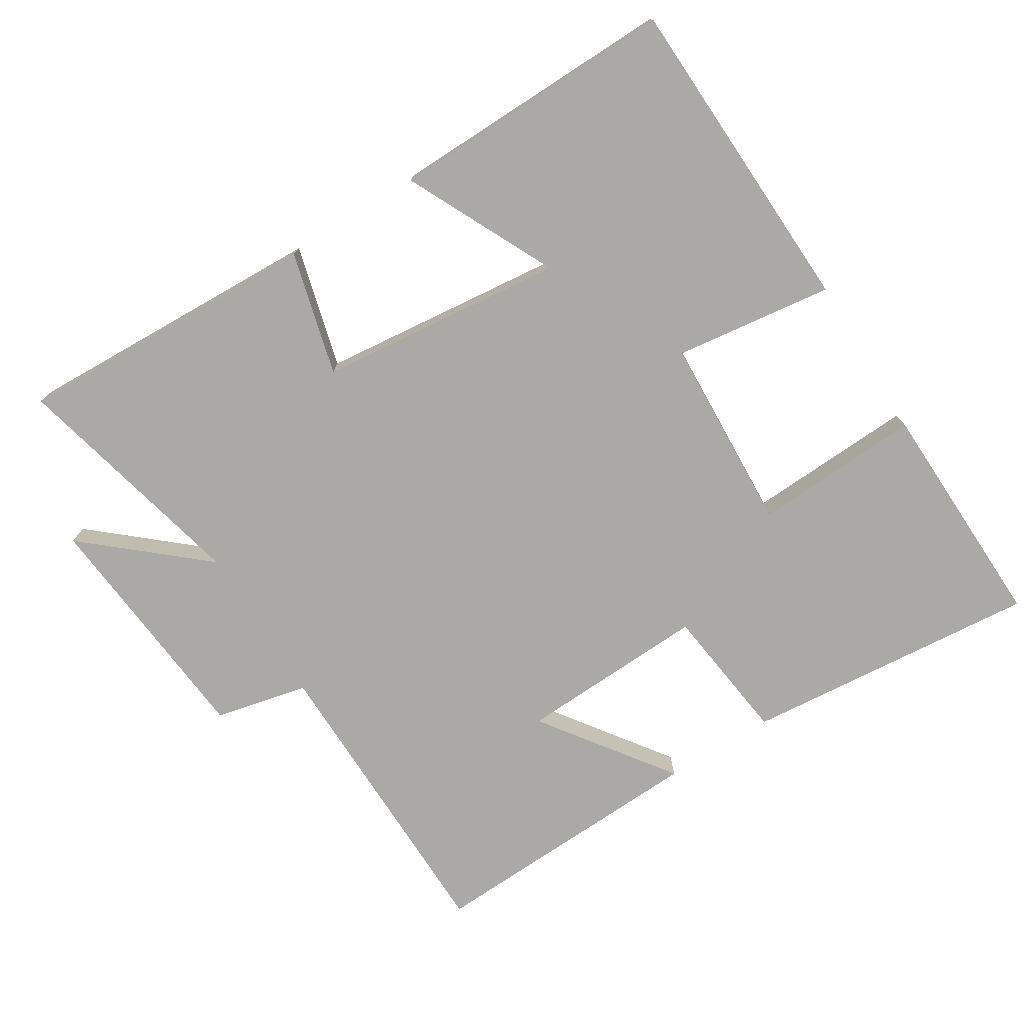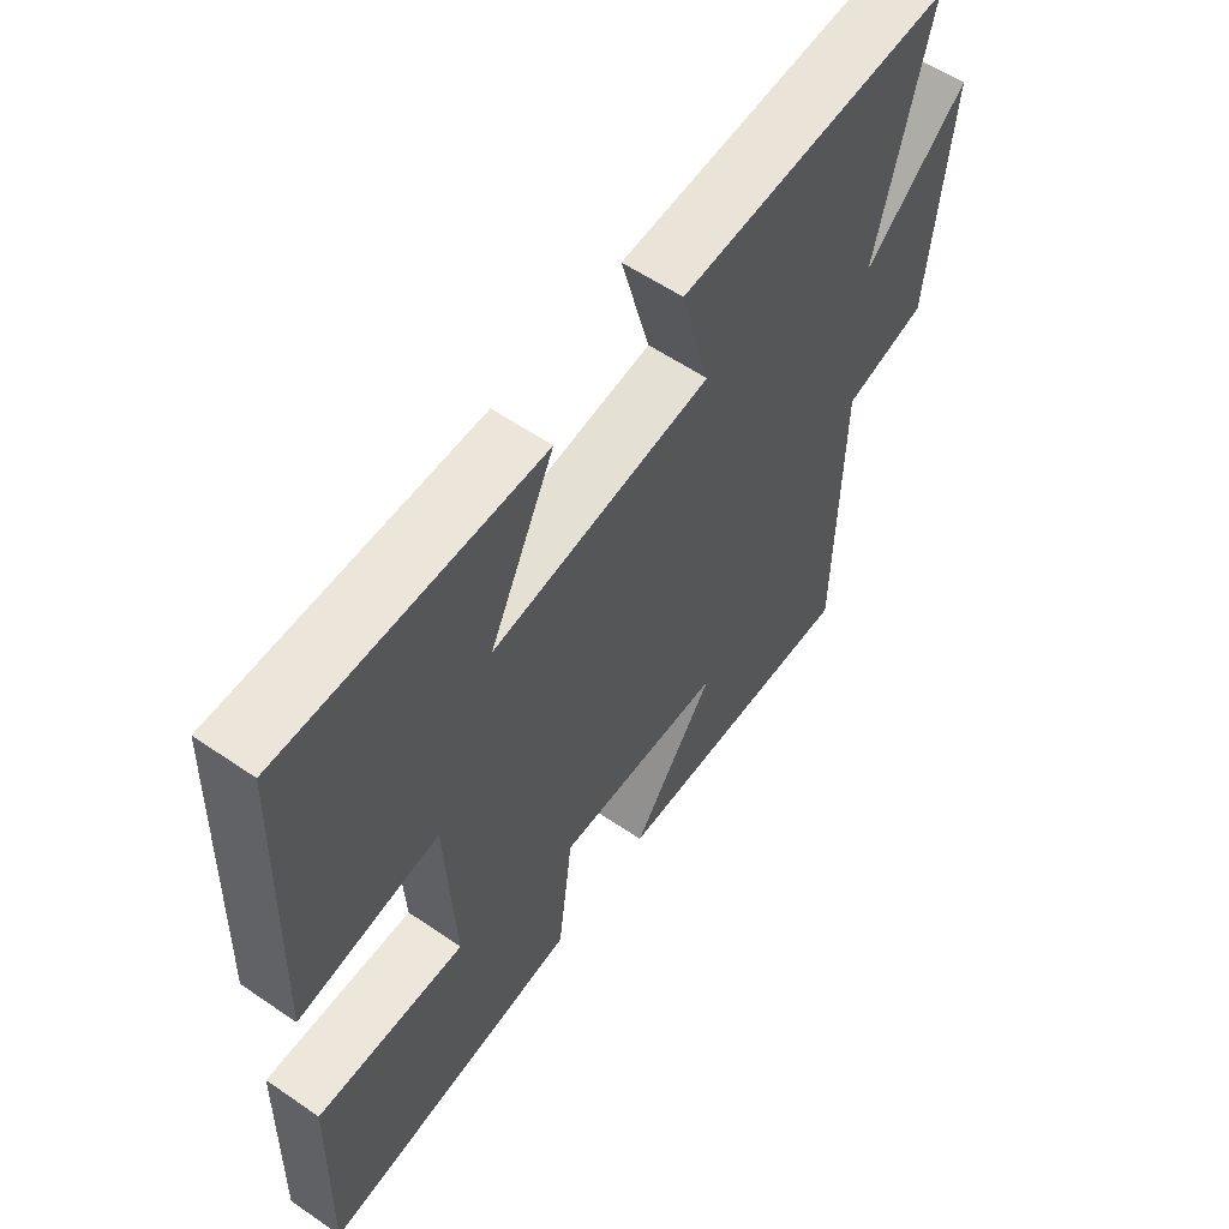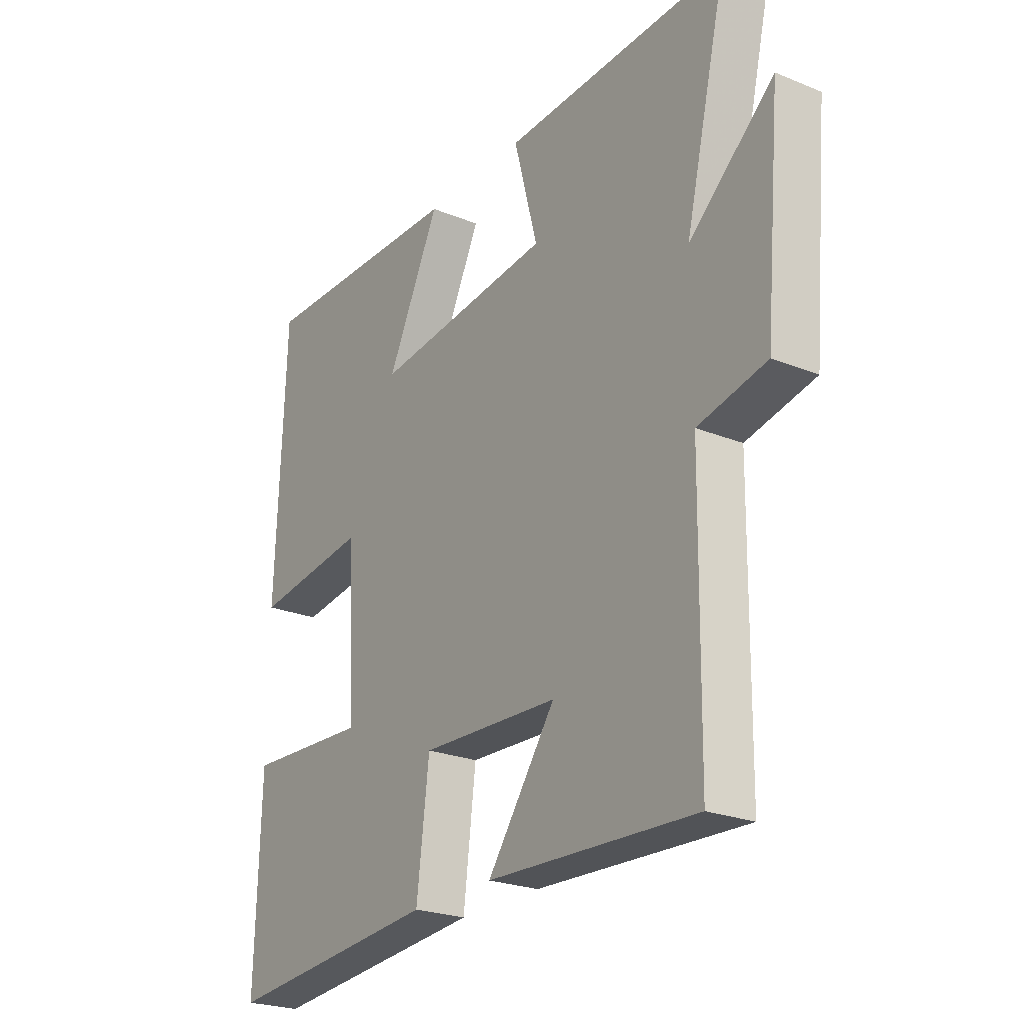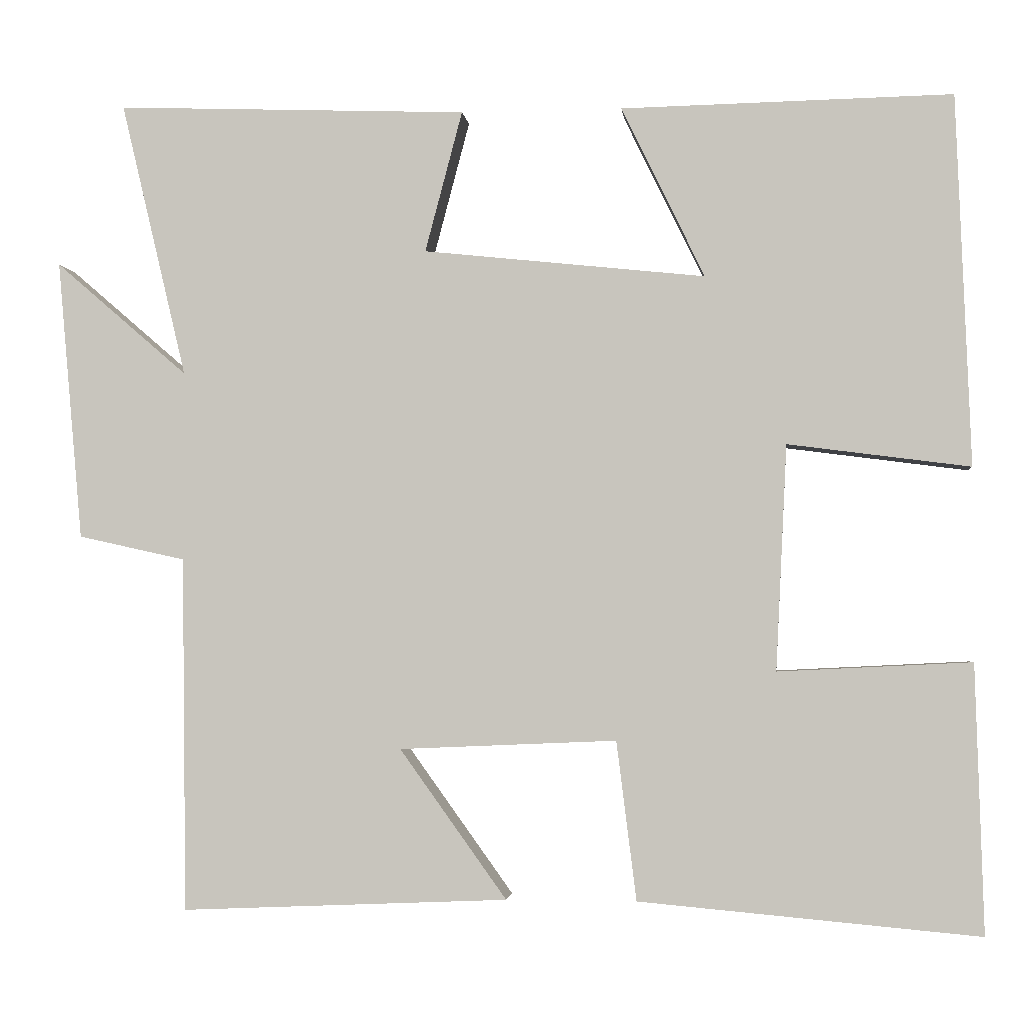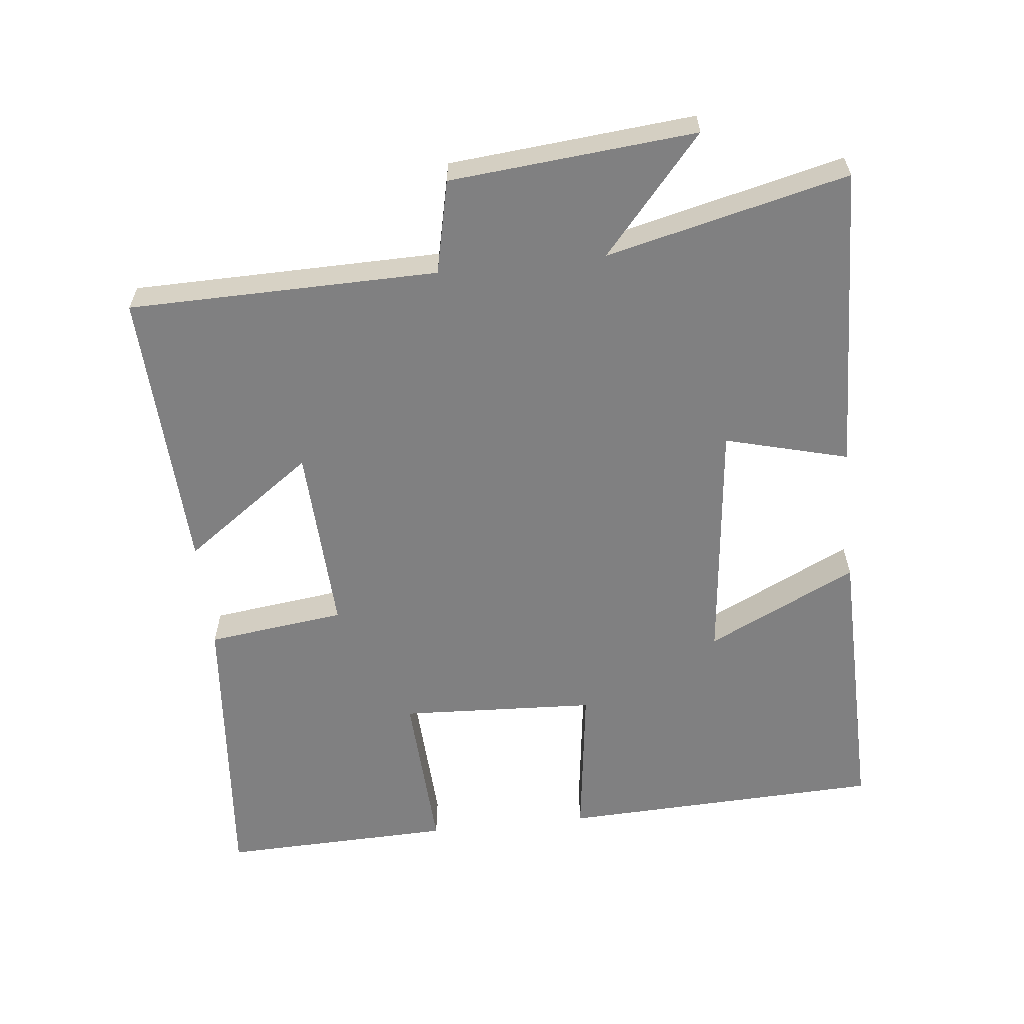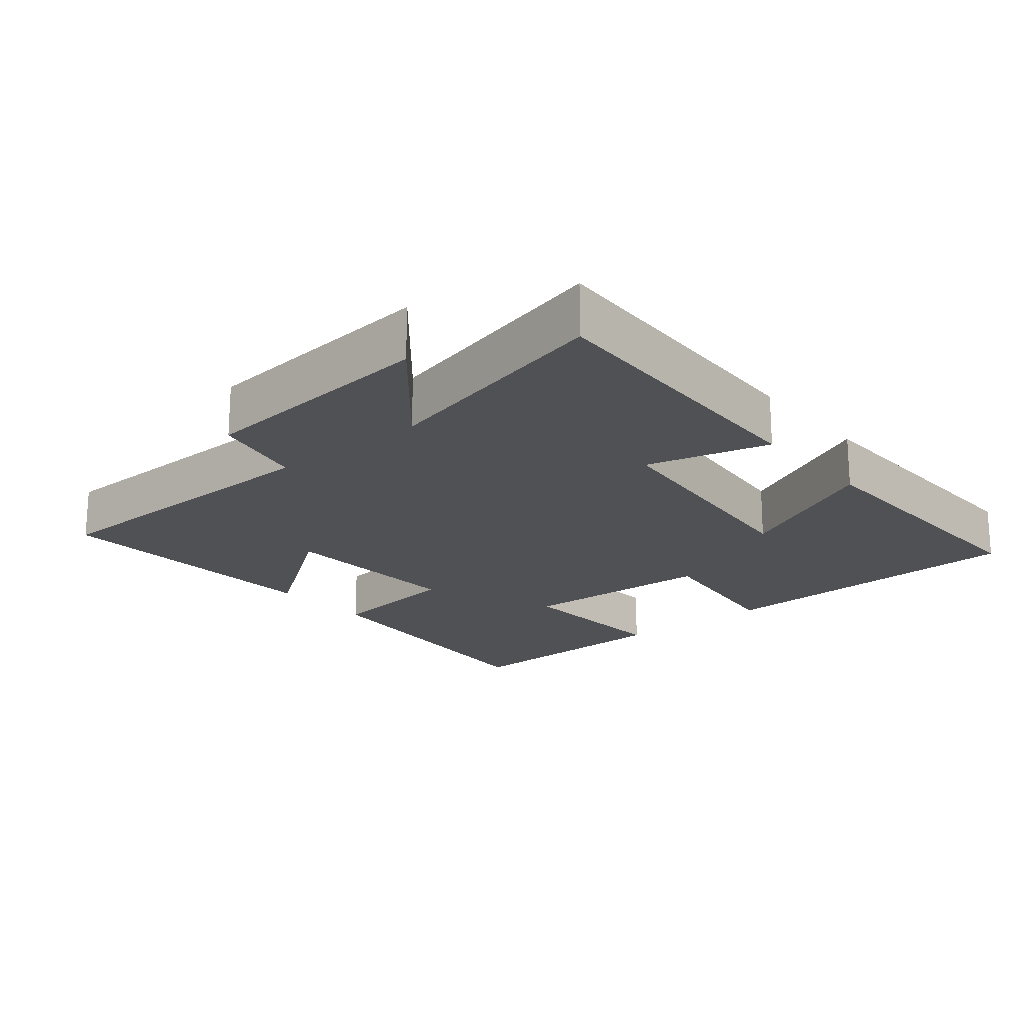
<metadata>
{"format":"obj","ext":"obj","renderer":"f3d","projection":"perspective","resolution":1024,"background":"white","views":[{"elev":-75.3,"azim":31.9,"up":"+Y"},{"elev":58.4,"azim":125.3,"up":"+Z"},{"elev":-24.0,"azim":-124.0,"up":"+Z"},{"elev":-2.7,"azim":6.4,"up":"+Z"},{"elev":-60.1,"azim":-83.8,"up":"+Y"},{"elev":-19.5,"azim":-50.1,"up":"+Y"}]}
</metadata>
<code>
v 0.482 0.07 0.508
v 0.5 0.07 0.041
v 0.271 0.07 0.071
v 0.257 0.07 -0.213
v 0.5 0.07 -0.201
v 0.51 0.07 -0.538
v 0.082 0.07 -0.5
v 0.057 0.07 -0.3
v -0.217 0.07 -0.312
v -0.082 0.07 -0.5
v -0.494 0.07 -0.518
v -0.5 0.07 -0.071
v -0.635 0.07 -0.041
v -0.667 0.07 0.313
v -0.5 0.07 0.169
v -0.583 0.07 0.517
v -0.139 0.07 0.5
v -0.186 0.07 0.322
v 0.17 0.07 0.284
v 0.065 0.07 0.5
v 0.482 0 0.508
v 0.5 0 0.041
v 0.271 0 0.071
v 0.257 0 -0.213
v 0.5 0 -0.201
v 0.51 0 -0.538
v 0.082 0 -0.5
v 0.057 0 -0.3
v -0.217 0 -0.312
v -0.082 0 -0.5
v -0.494 0 -0.518
v -0.5 0 -0.071
v -0.635 0 -0.041
v -0.667 0 0.313
v -0.5 0 0.169
v -0.583 0 0.517
v -0.139 0 0.5
v -0.186 0 0.322
v 0.17 0 0.284
v 0.065 0 0.5
f 19 20 1 2
f 18 19 2 3
f 15 16 17 18
f 15 18 3 4
f 12 13 14 15
f 12 15 4
f 9 10 11 12
f 8 9 12 4
f 6 7 8
f 5 6 8
f 4 5 8
f 22 21 40 39
f 23 22 39 38
f 38 37 36 35
f 24 23 38 35
f 35 34 33 32
f 24 35 32
f 32 31 30 29
f 24 32 29 28
f 28 27 26
f 28 26 25
f 28 25 24
f 1 21 22 2
f 2 22 23 3
f 3 23 24 4
f 4 24 25 5
f 5 25 26 6
f 6 26 27 7
f 7 27 28 8
f 8 28 29 9
f 9 29 30 10
f 10 30 31 11
f 11 31 32 12
f 12 32 33 13
f 13 33 34 14
f 14 34 35 15
f 15 35 36 16
f 16 36 37 17
f 17 37 38 18
f 18 38 39 19
f 19 39 40 20
f 20 40 21 1

</code>
